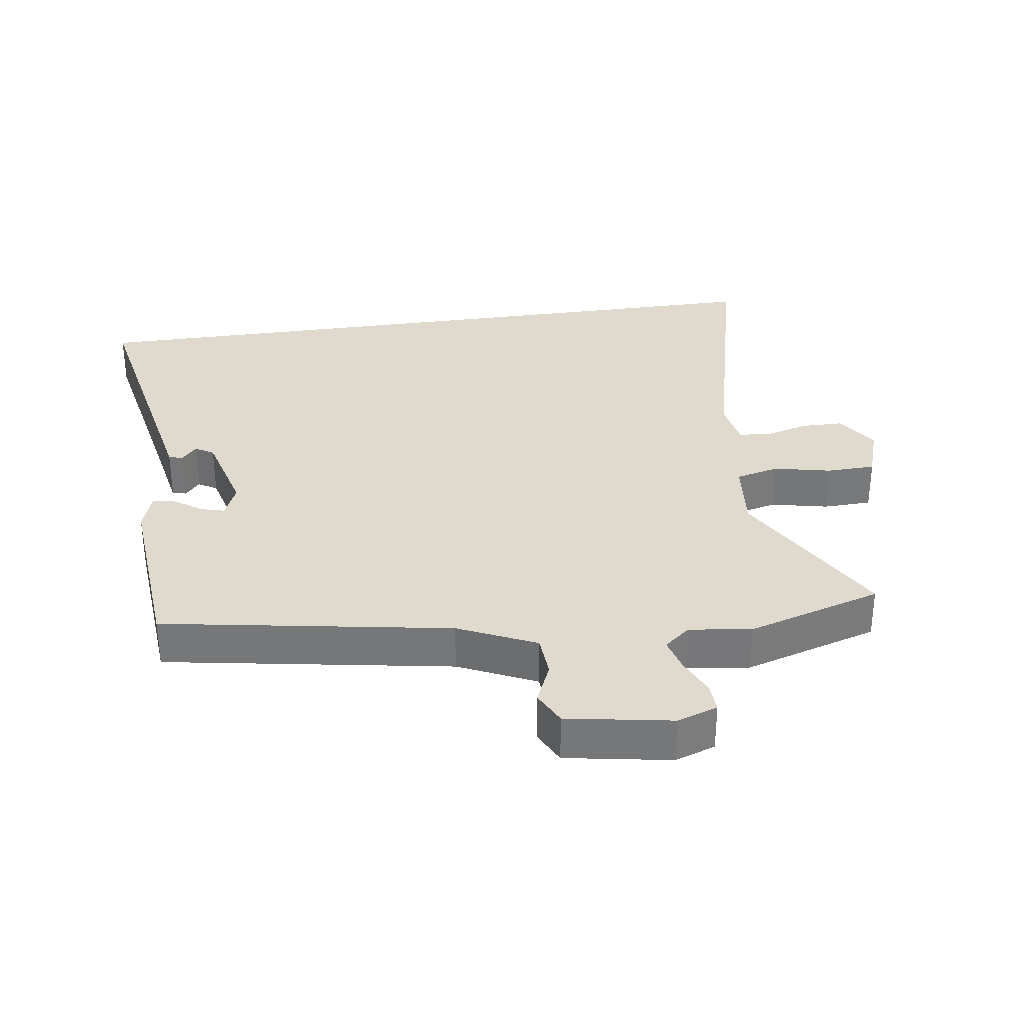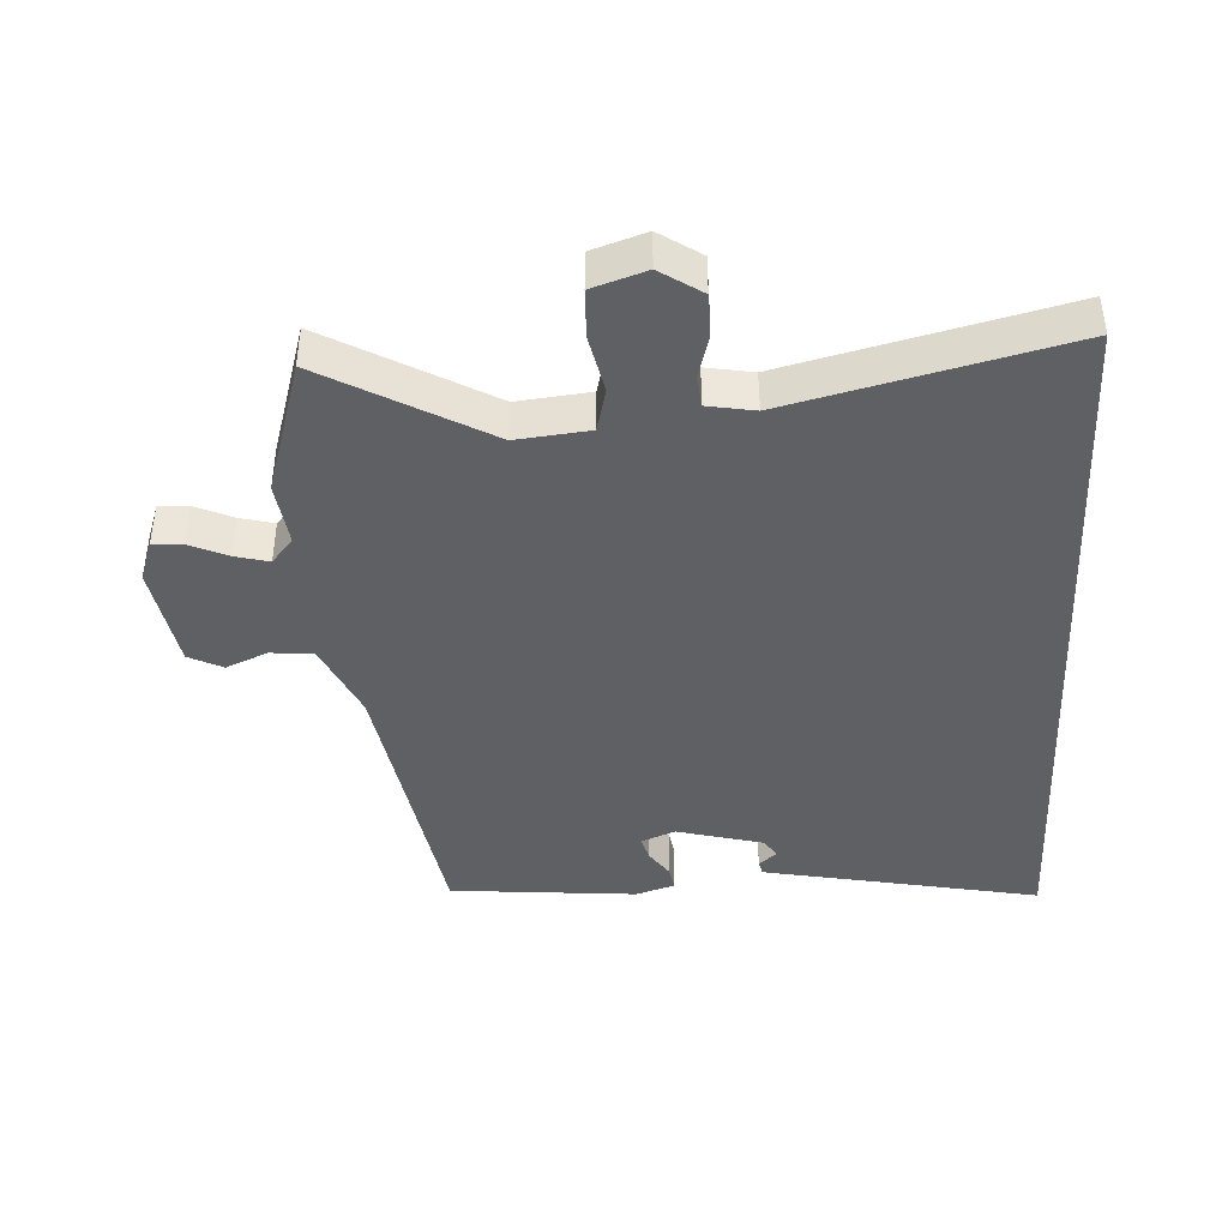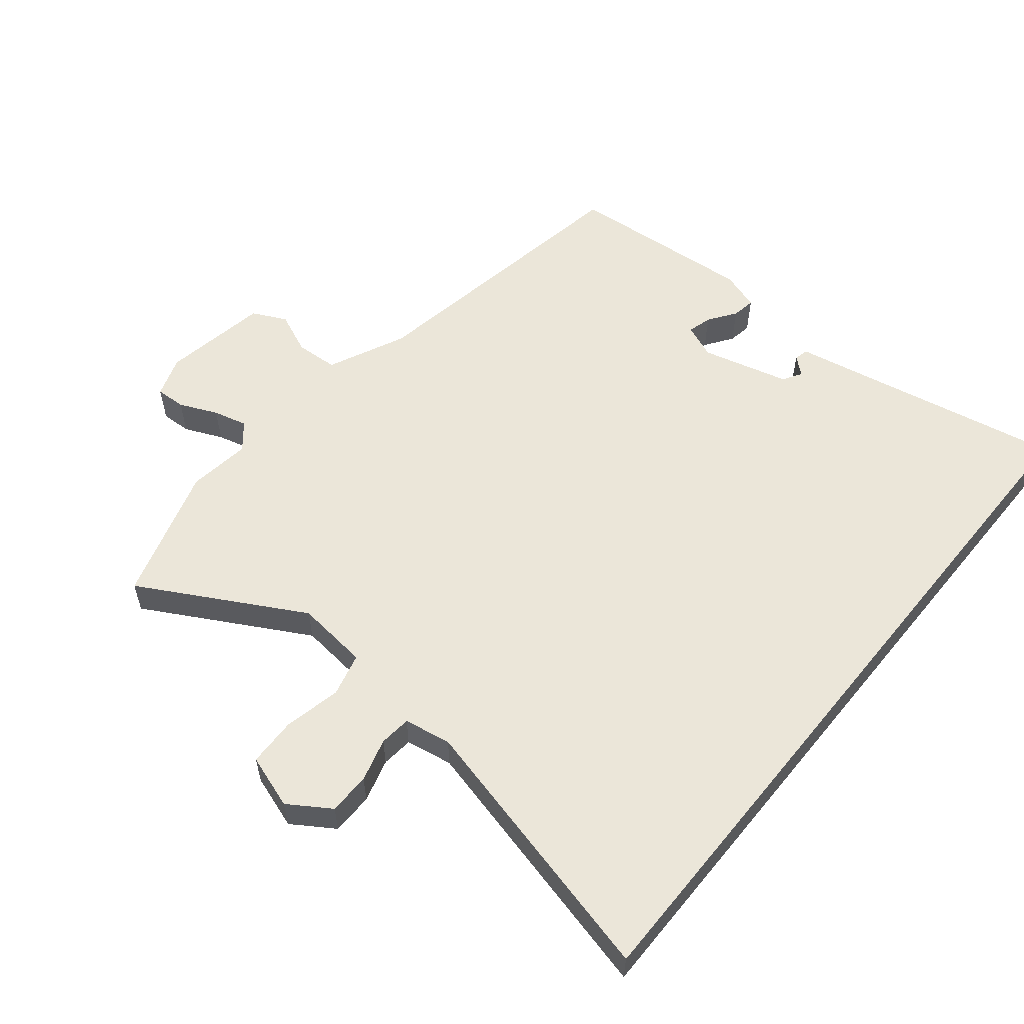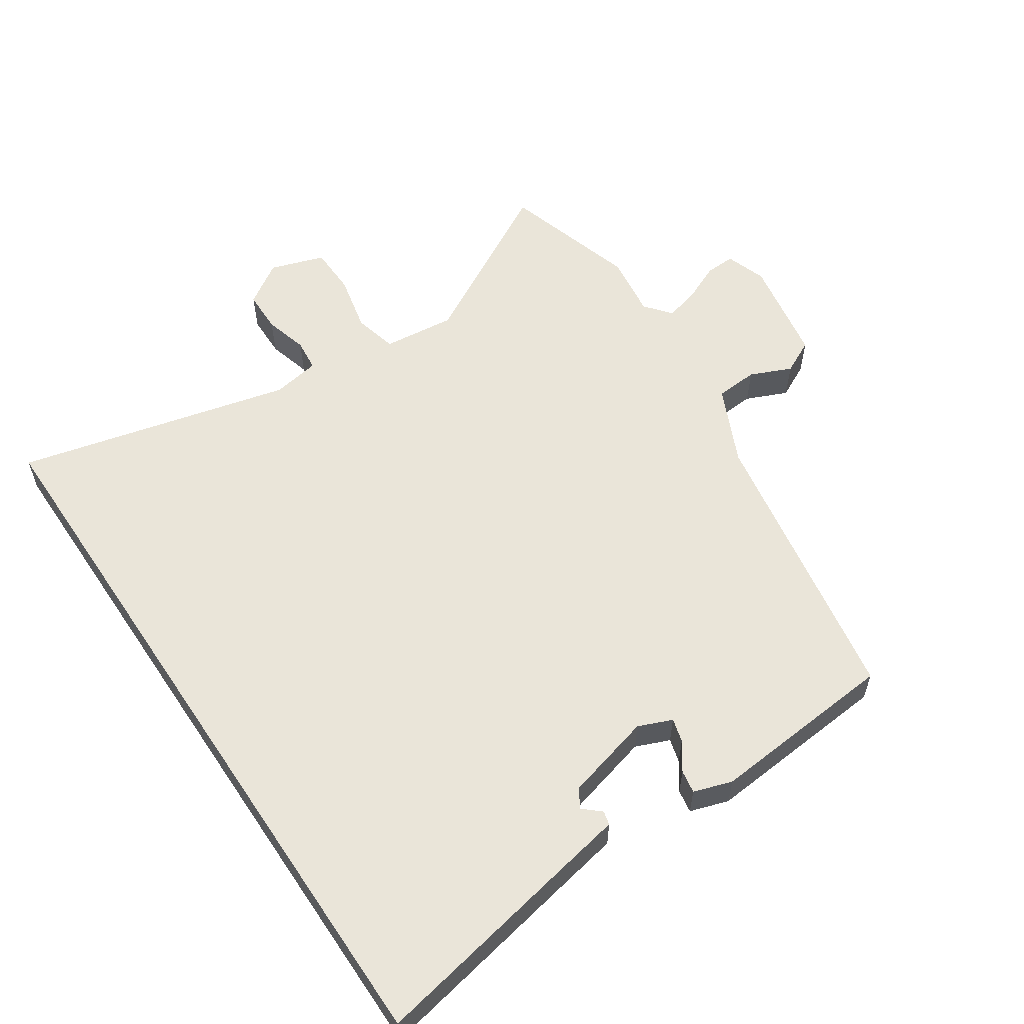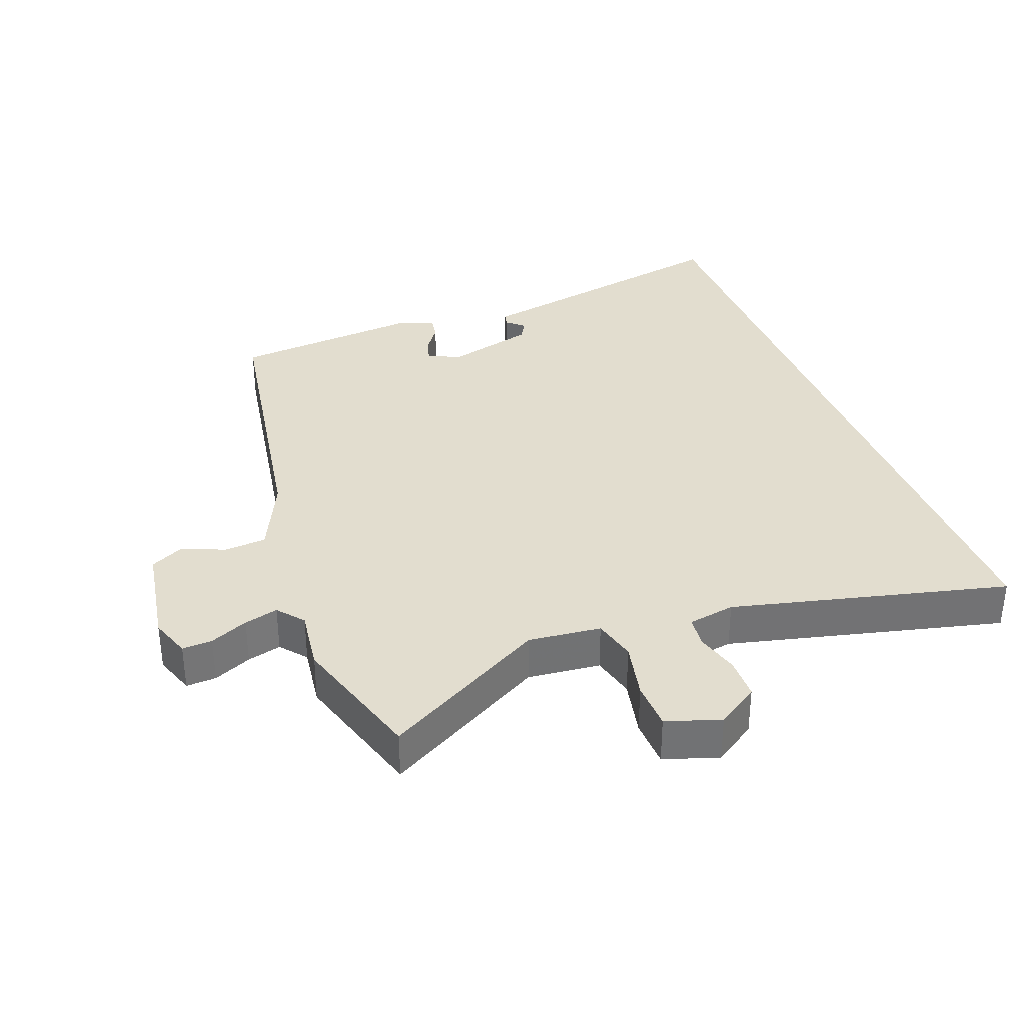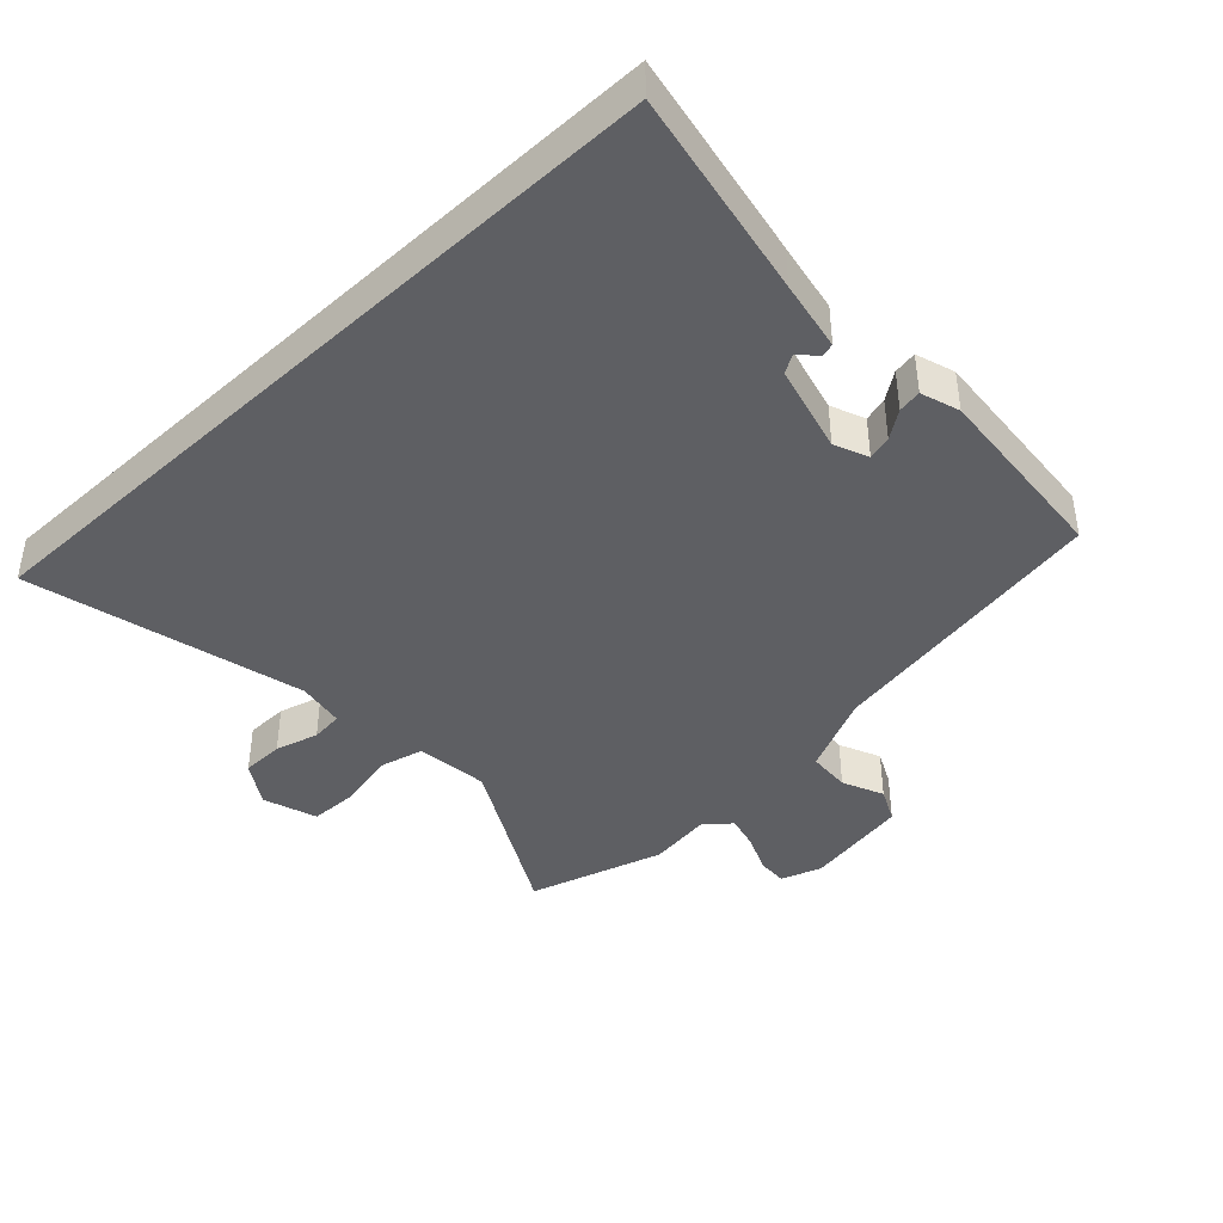
<metadata>
{"format":"obj","ext":"obj","renderer":"f3d","projection":"perspective","resolution":1024,"background":"white","views":[{"elev":32.8,"azim":81.6,"up":"+Y"},{"elev":-42.5,"azim":-177.1,"up":"+Y"},{"elev":56.9,"azim":-140.9,"up":"+Y"},{"elev":57.9,"azim":-33.9,"up":"+Y"},{"elev":34.8,"azim":159.1,"up":"+Y"},{"elev":-41.9,"azim":-46.8,"up":"+Y"}]}
</metadata>
<code>
v 0.529 0.07 -0.404
v 0.468 0.07 -0.607
v 0.223 0.07 -0.472
v 0.114 0.07 -0.484
v 0.098 0.07 -0.549
v 0.117 0.07 -0.635
v 0.115 0.07 -0.708
v 0.034 0.07 -0.735
v -0.029 0.07 -0.694
v -0.03 0.07 -0.631
v -0.012 0.07 -0.566
v -0.017 0.07 -0.518
v -0.088 0.07 -0.506
v -0.5 0.07 -0.608
v -0.5 0.07 0.515
v -0.189 0.07 0.455
v -0.084 0.07 0.435
v -0.079 0.07 0.414
v -0.105 0.07 0.391
v -0.088 0.07 0.363
v 0.043 0.07 0.329
v 0.094 0.07 0.35
v 0.084 0.07 0.386
v 0.055 0.07 0.427
v 0.049 0.07 0.462
v 0.107 0.07 0.481
v 0.388 0.07 0.458
v 0.463 0.07 0.026
v 0.517 0.07 -0.09
v 0.581 0.07 -0.094
v 0.643 0.07 -0.067
v 0.694 0.07 -0.092
v 0.722 0.07 -0.25
v 0.701 0.07 -0.311
v 0.656 0.07 -0.309
v 0.599 0.07 -0.284
v 0.548 0.07 -0.271
v 0.516 0.07 -0.31
v 0.529 0 -0.404
v 0.468 0 -0.607
v 0.223 0 -0.472
v 0.114 0 -0.484
v 0.098 0 -0.549
v 0.117 0 -0.635
v 0.115 0 -0.708
v 0.034 0 -0.735
v -0.029 0 -0.694
v -0.03 0 -0.631
v -0.012 0 -0.566
v -0.017 0 -0.518
v -0.088 0 -0.506
v -0.5 0 -0.608
v -0.5 0 0.515
v -0.189 0 0.455
v -0.084 0 0.435
v -0.079 0 0.414
v -0.105 0 0.391
v -0.088 0 0.363
v 0.043 0 0.329
v 0.094 0 0.35
v 0.084 0 0.386
v 0.055 0 0.427
v 0.049 0 0.462
v 0.107 0 0.481
v 0.388 0 0.458
v 0.463 0 0.026
v 0.517 0 -0.09
v 0.581 0 -0.094
v 0.643 0 -0.067
v 0.694 0 -0.092
v 0.722 0 -0.25
v 0.701 0 -0.311
v 0.656 0 -0.309
v 0.599 0 -0.284
v 0.548 0 -0.271
v 0.516 0 -0.31
f 34 35 36
f 33 34 36
f 32 33 36
f 31 32 36
f 30 31 36
f 29 30 36 37
f 28 29 37 38
f 26 27 28
f 25 26 28
f 24 25 28
f 23 24 28
f 38 1 2
f 28 38 2
f 23 28 2
f 22 23 2
f 16 17 18 19
f 16 19 20
f 15 16 20
f 14 15 20
f 13 14 20
f 12 13 20 21
f 9 10 11
f 8 9 11
f 7 8 11
f 6 7 11
f 5 6 11
f 12 21 22
f 11 12 22
f 5 11 22
f 4 5 22
f 22 2 3
f 3 4 22
f 74 73 72
f 74 72 71
f 74 71 70
f 74 70 69
f 74 69 68
f 75 74 68 67
f 76 75 67 66
f 66 65 64
f 66 64 63
f 66 63 62
f 66 62 61
f 40 39 76
f 40 76 66
f 40 66 61
f 40 61 60
f 57 56 55 54
f 58 57 54
f 58 54 53
f 58 53 52
f 58 52 51
f 59 58 51 50
f 49 48 47
f 49 47 46
f 49 46 45
f 49 45 44
f 49 44 43
f 60 59 50
f 60 50 49
f 60 49 43
f 60 43 42
f 41 40 60
f 60 42 41
f 1 39 40 2
f 2 40 41 3
f 3 41 42 4
f 4 42 43 5
f 5 43 44 6
f 6 44 45 7
f 7 45 46 8
f 8 46 47 9
f 9 47 48 10
f 10 48 49 11
f 11 49 50 12
f 12 50 51 13
f 13 51 52 14
f 14 52 53 15
f 15 53 54 16
f 16 54 55 17
f 17 55 56 18
f 18 56 57 19
f 19 57 58 20
f 20 58 59 21
f 21 59 60 22
f 22 60 61 23
f 23 61 62 24
f 24 62 63 25
f 25 63 64 26
f 26 64 65 27
f 27 65 66 28
f 28 66 67 29
f 29 67 68 30
f 30 68 69 31
f 31 69 70 32
f 32 70 71 33
f 33 71 72 34
f 34 72 73 35
f 35 73 74 36
f 36 74 75 37
f 37 75 76 38
f 38 76 39 1

</code>
